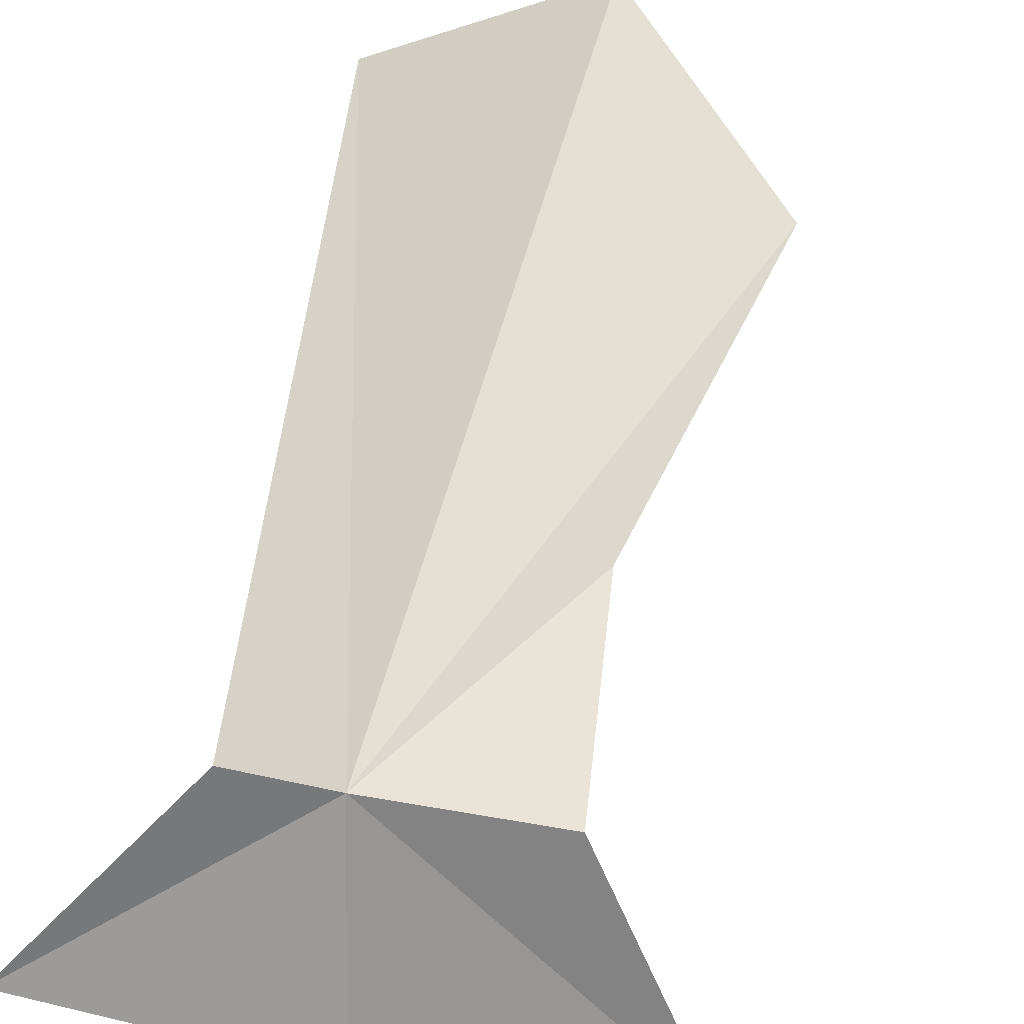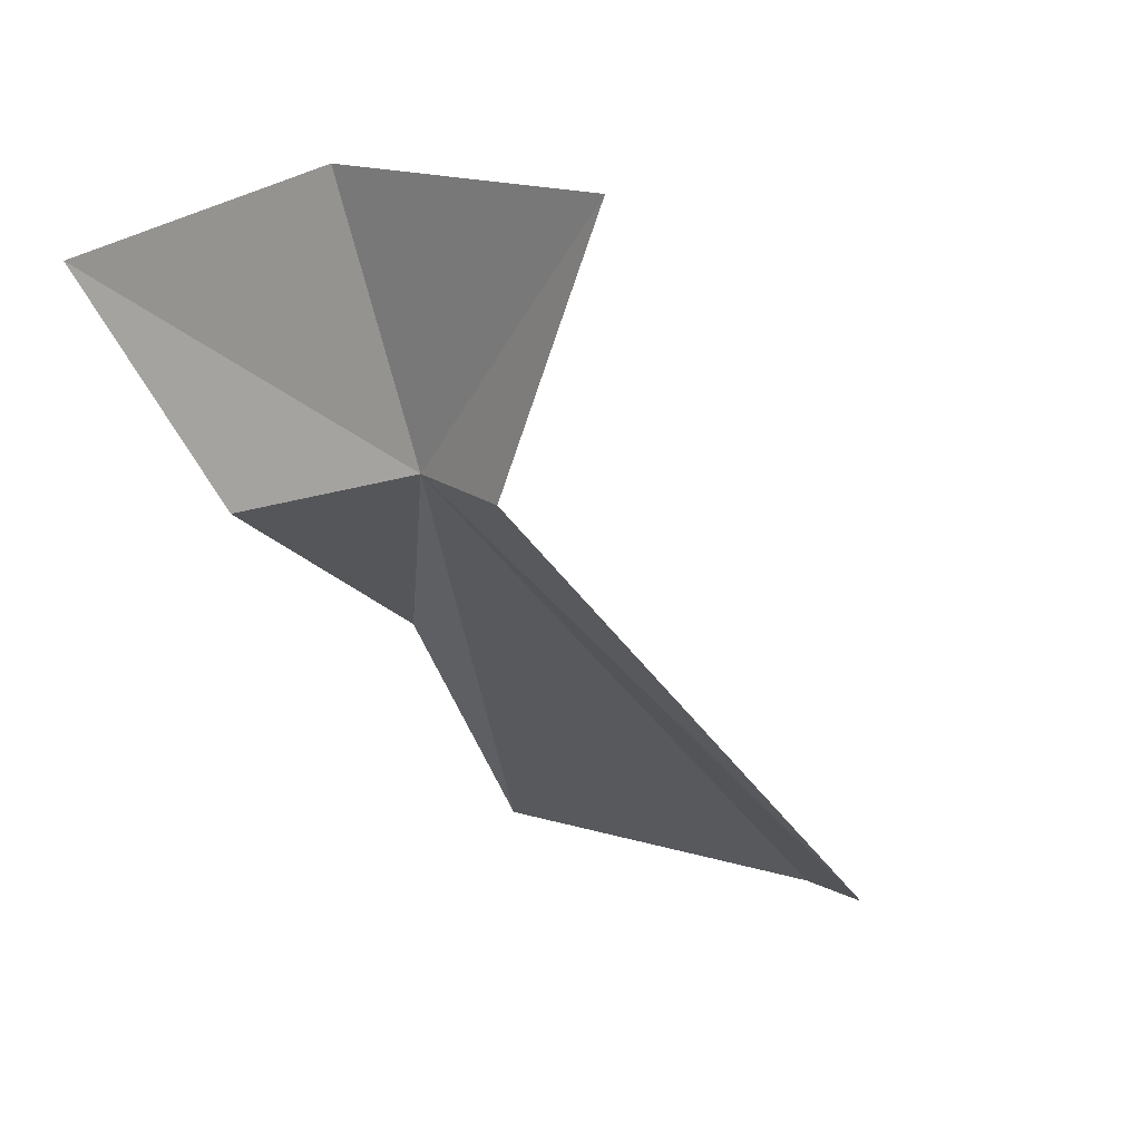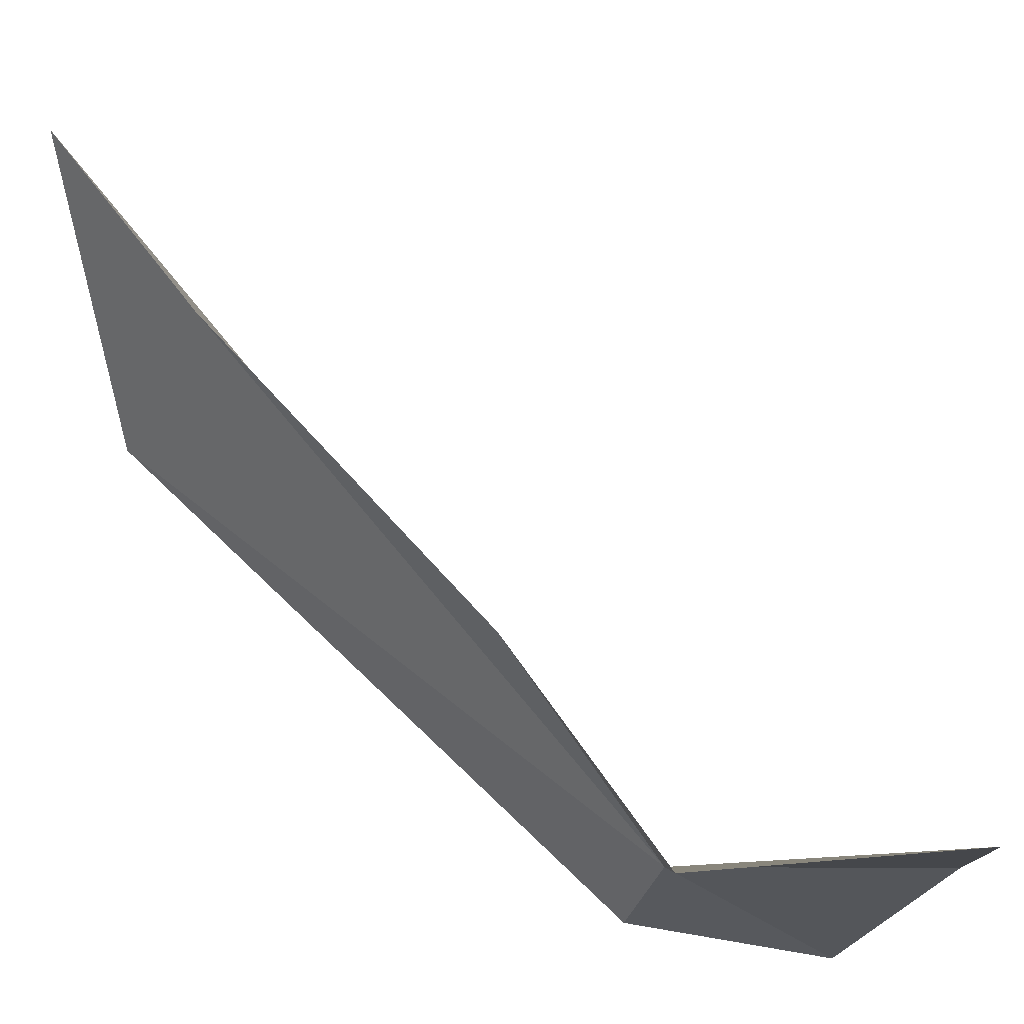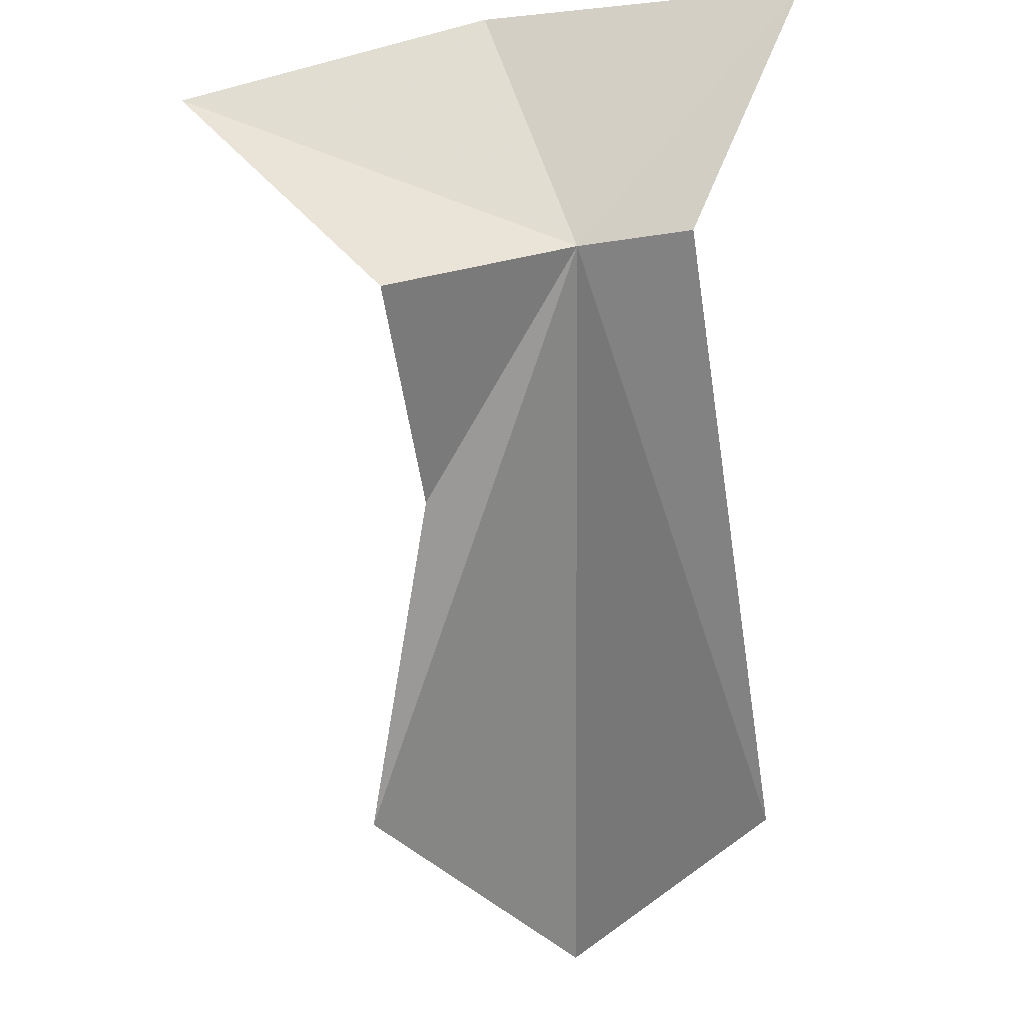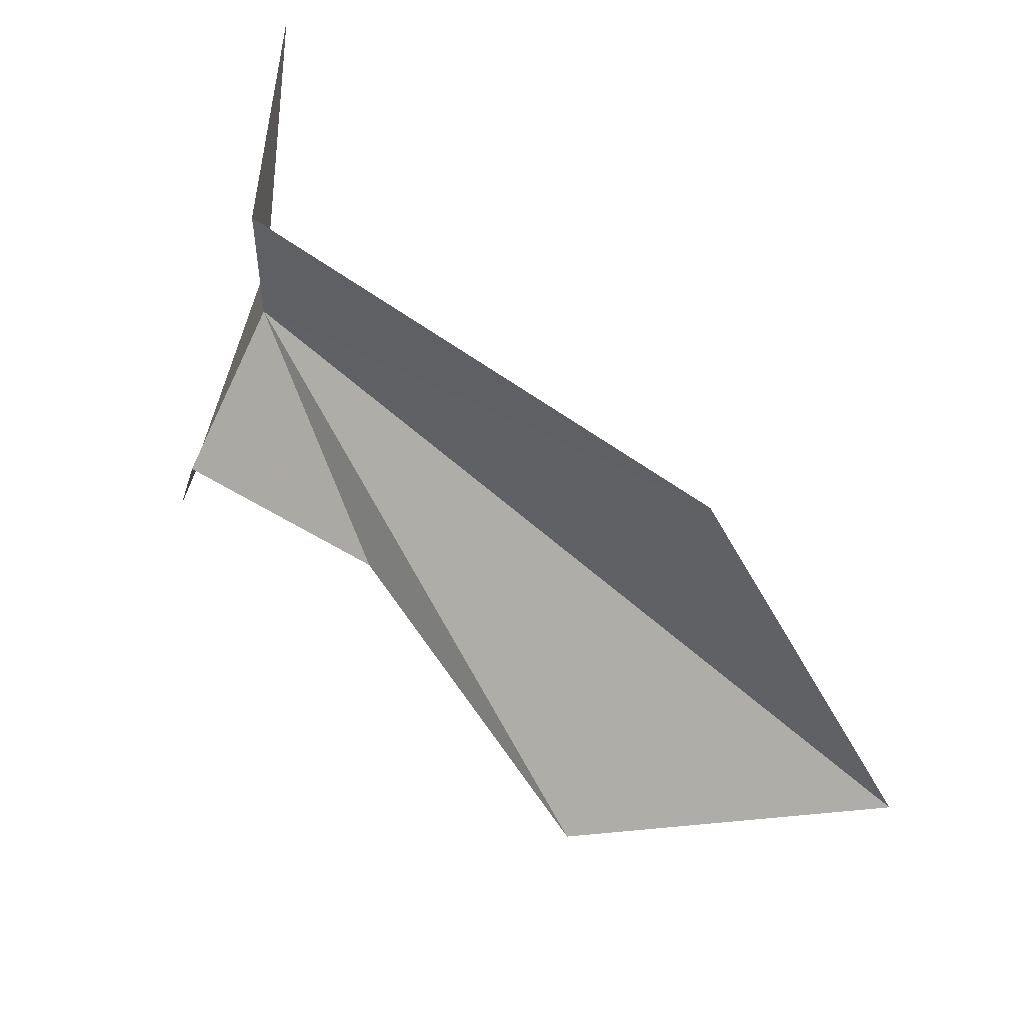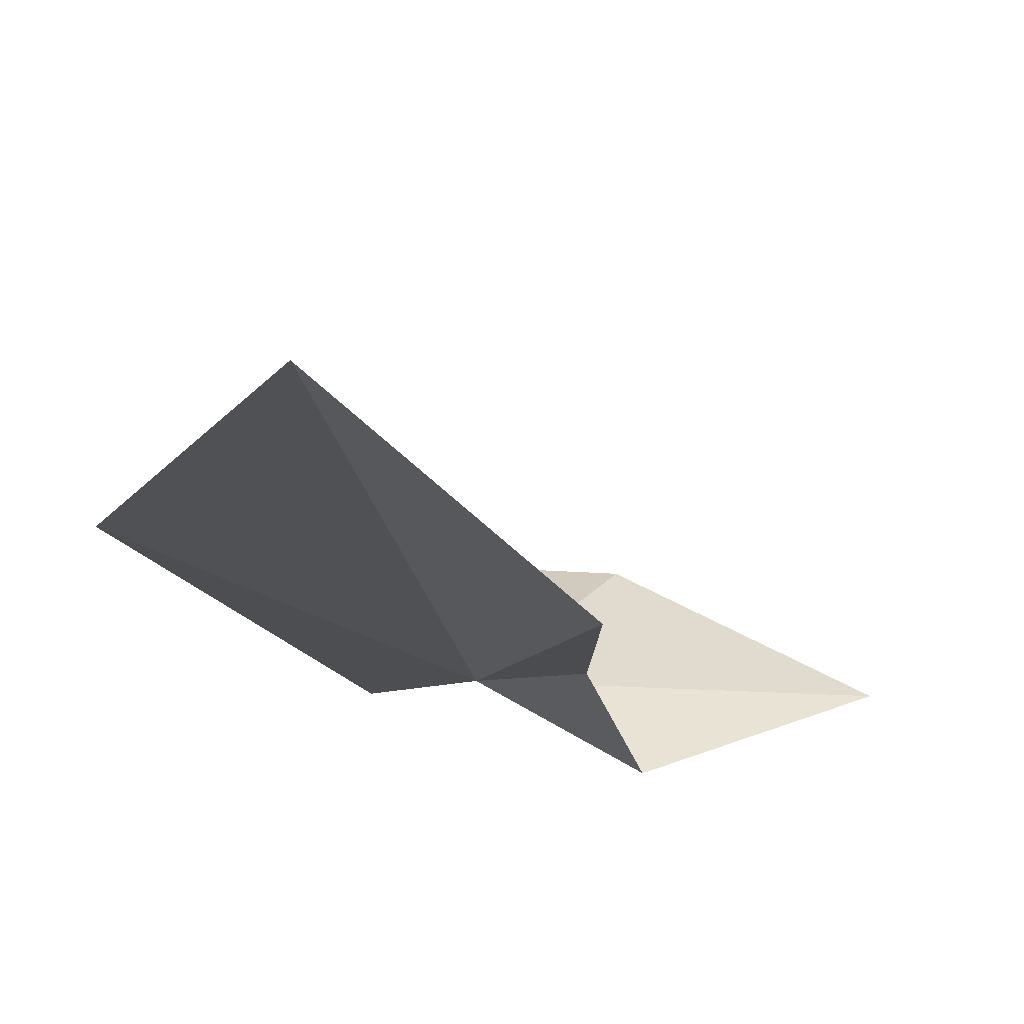
<metadata>
{"format":"obj","ext":"obj","renderer":"f3d","projection":"perspective","resolution":1024,"background":"white","views":[{"elev":-68.5,"azim":-20.9,"up":"+Z"},{"elev":16.6,"azim":-141.1,"up":"+Y"},{"elev":-18.6,"azim":73.5,"up":"+Z"},{"elev":-18.9,"azim":-176.7,"up":"+Y"},{"elev":-54.2,"azim":-103.7,"up":"+Y"},{"elev":29.2,"azim":14.3,"up":"+Z"}]}
</metadata>
<code>
v -23.15 -54.84 21.84
v -19.17 -43.79 21.66
v -6.251 -48.48 19.73
v -32.97 -43.51 20.22
v -14.99 -57.35 19.93
v -16.13 -63.82 28.91
v -28.06 -54.9 20.41
v -31.28 -75.98 40.22
v -21.97 -80.99 50.23
v -12.86 -76.24 39.12
f 1 3 2
f 1 2 4
f 1 5 3
f 1 6 5
f 1 4 7
f 1 7 8
f 1 8 9
f 1 9 10
f 1 10 6

</code>
